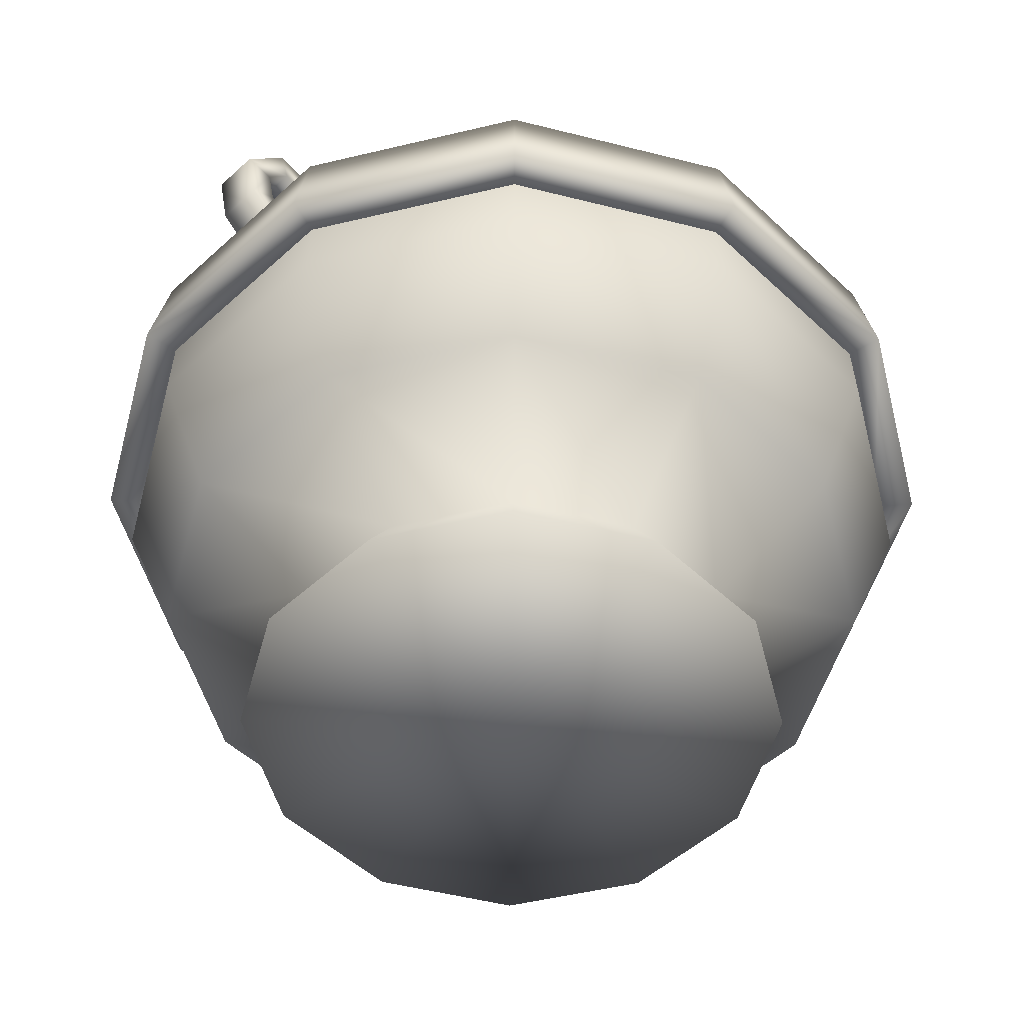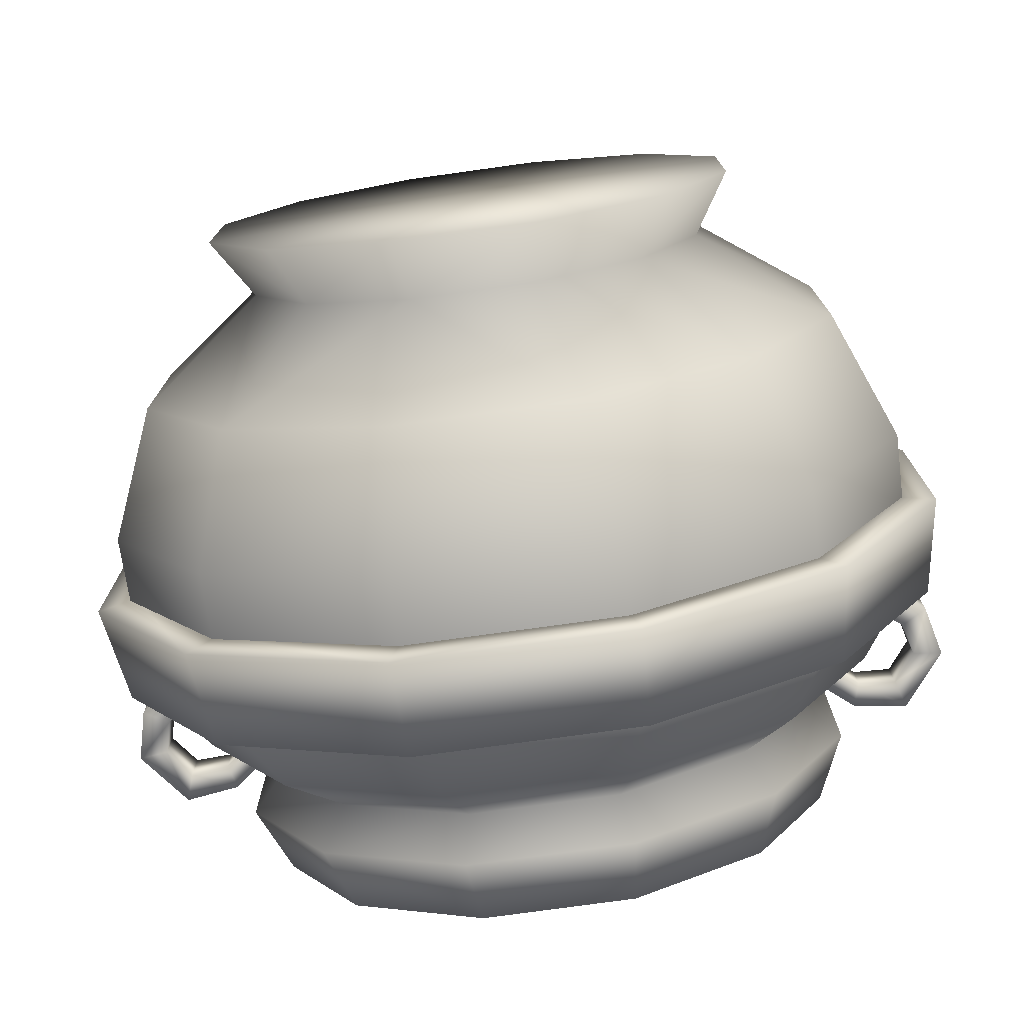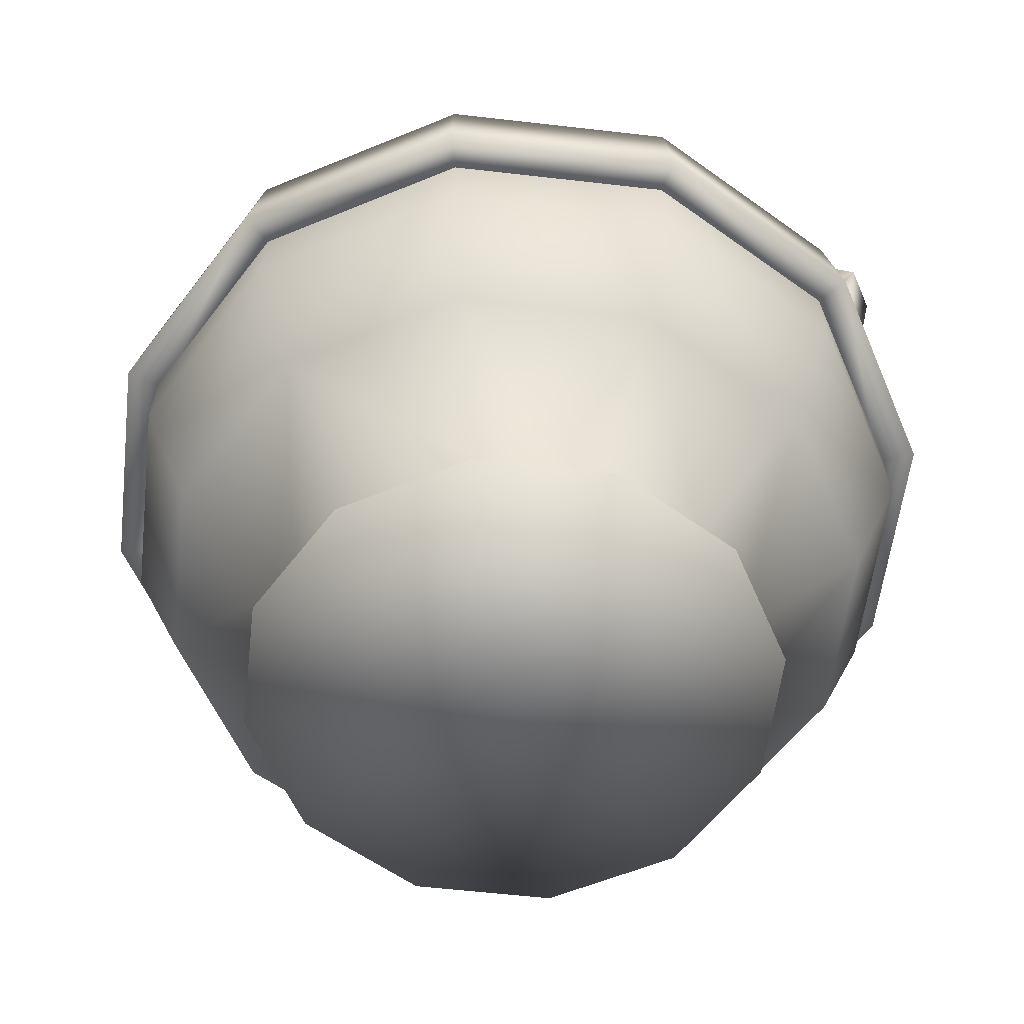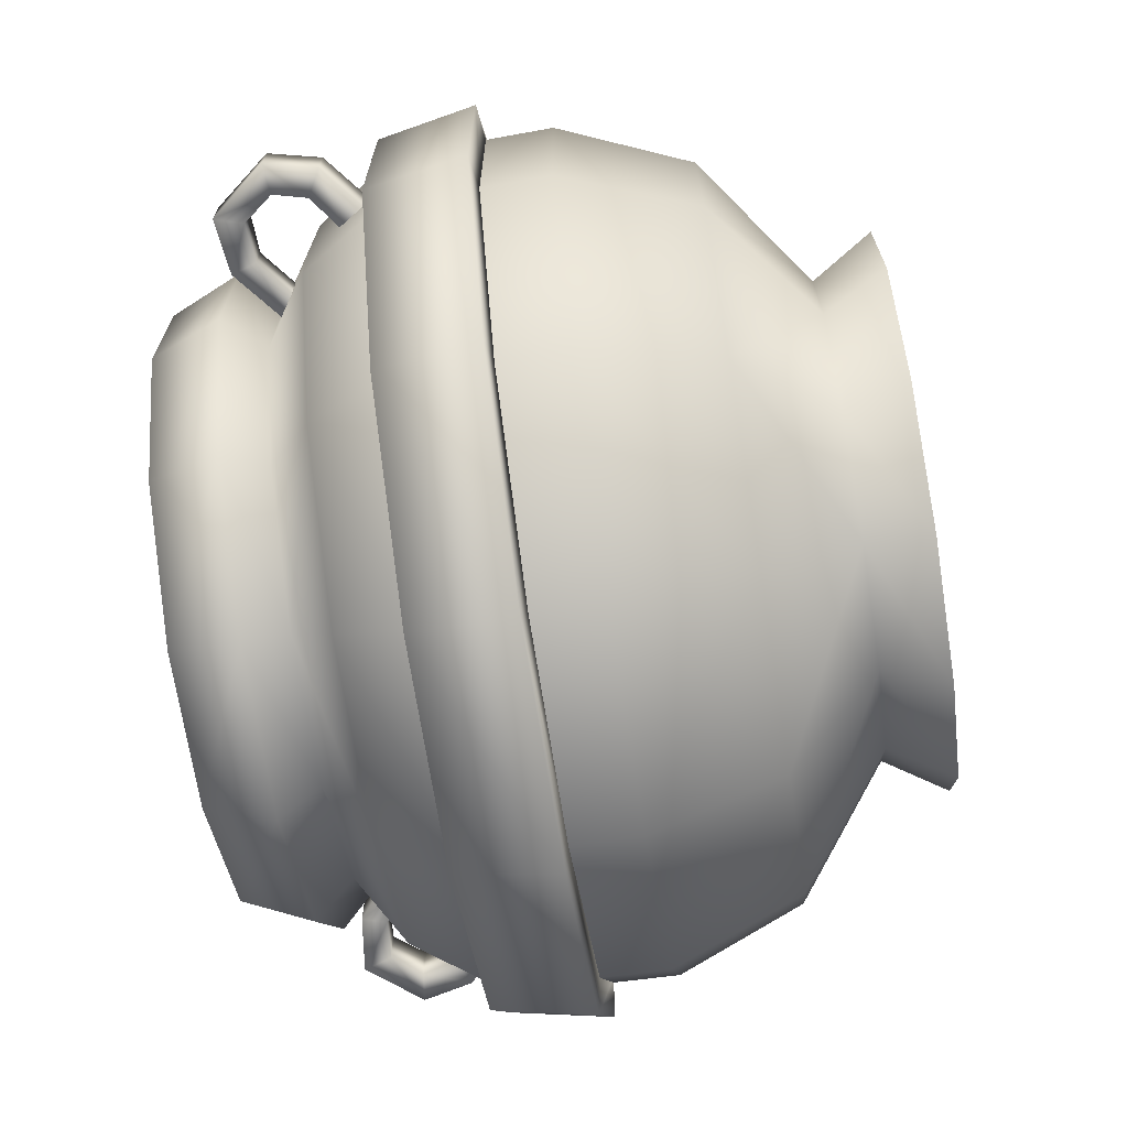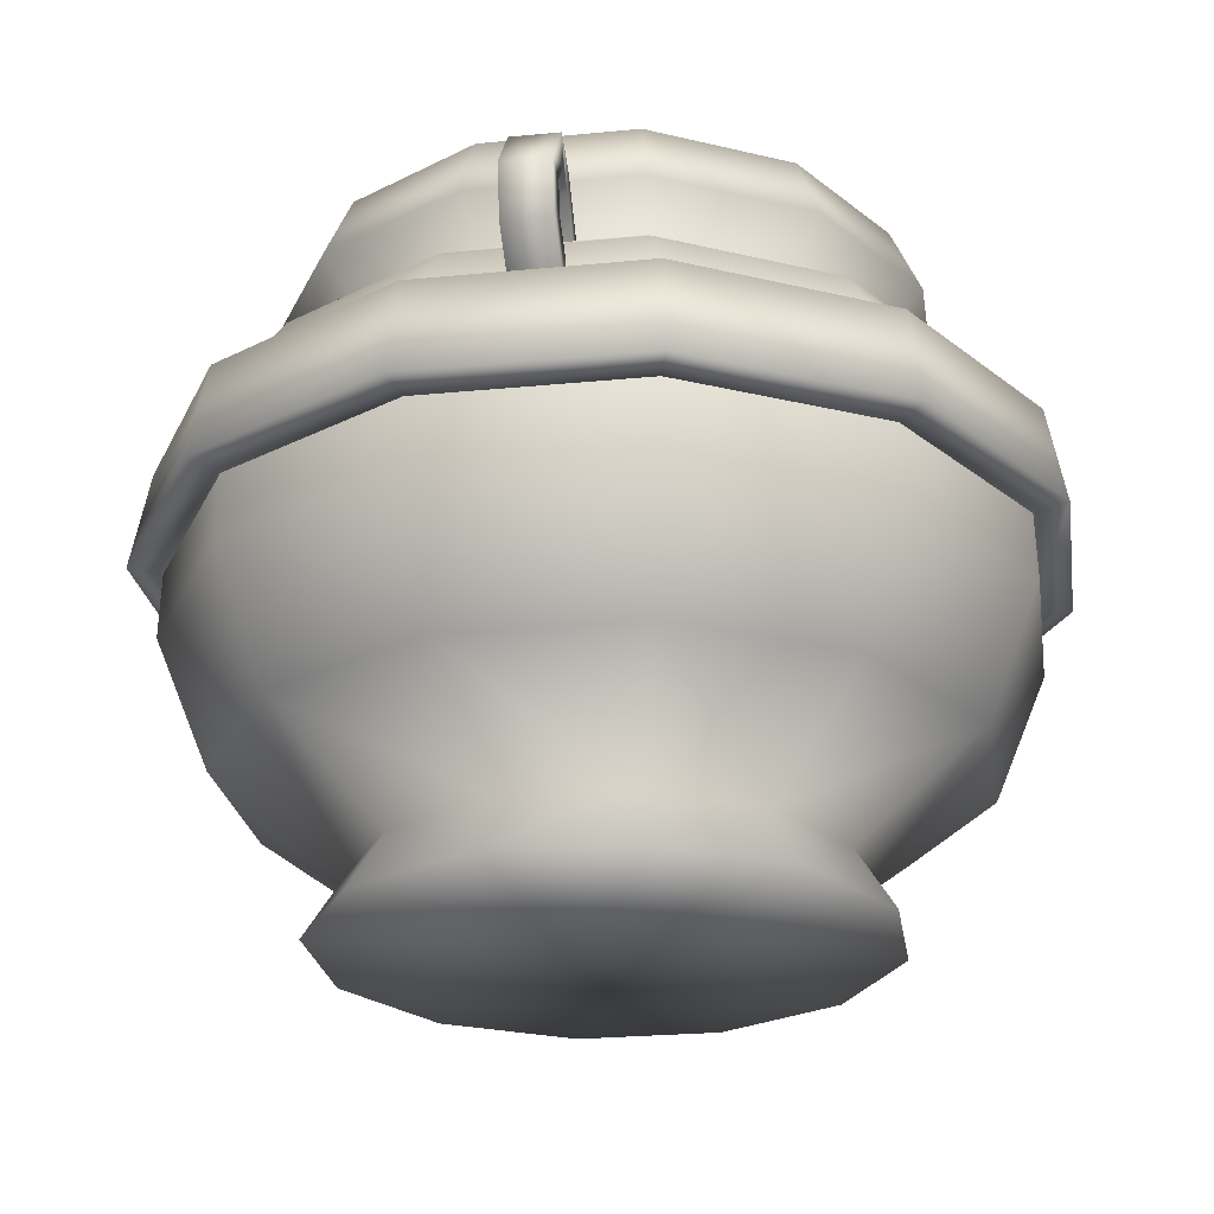
<metadata>
{"format":"obj","ext":"obj","renderer":"f3d","projection":"perspective","resolution":1024,"background":"white","views":[{"elev":-51.2,"azim":134.6,"up":"+Y"},{"elev":-76.1,"azim":7.9,"up":"+Z"},{"elev":-57.9,"azim":23.2,"up":"+Y"},{"elev":-70.0,"azim":-81.1,"up":"+Z"},{"elev":-25.3,"azim":-81.1,"up":"+Y"}]}
</metadata>
<code>
o rpgpp_lt_bowl_metal_01_rpgpp_lt_bowl_metal_01.001
v -0.398 0.512 -0.02472
v -0.4239 0.4977 -0.02472
v -0.398 0.512 0.02222
v -0.4239 0.4977 0.02222
v -0.4064 0.5451 -0.02472
v -0.4358 0.5486 -0.02472
v -0.4064 0.5451 0.02222
v -0.4358 0.5486 0.02222
v -0.3835 0.5743 -0.02472
v -0.3925 0.6026 -0.02472
v -0.3835 0.5743 0.02222
v -0.3925 0.6026 0.02222
v -0.3447 0.5716 -0.02154
v -0.3373 0.5961 -0.02154
v -0.3447 0.5716 0.01904
v -0.3373 0.5961 0.01904
v -0.305 0.5391 -0.02166
v -0.305 0.5391 0.01785
v -0.2845 0.5527 -0.02166
v -0.2845 0.5527 0.01785
v -0.3624 0.4855 -0.02472
v -0.3766 0.4595 -0.02472
v -0.3624 0.4855 0.02222
v -0.3766 0.4595 0.02222
v 0.3967 0.512 0.022
v 0.4226 0.4977 0.022
v 0.3967 0.512 -0.02494
v 0.4226 0.4977 -0.02494
v 0.4051 0.5451 0.022
v 0.4346 0.5486 0.022
v 0.4051 0.5451 -0.02494
v 0.4346 0.5486 -0.02494
v 0.3823 0.5743 0.022
v 0.3912 0.6026 0.022
v 0.3823 0.5743 -0.02494
v 0.3912 0.6026 -0.02494
v 0.3434 0.5716 0.01882
v 0.336 0.5961 0.01882
v 0.3434 0.5716 -0.02176
v 0.336 0.5961 -0.02176
v 0.3038 0.5391 0.01894
v 0.3038 0.5391 -0.02057
v 0.2832 0.5527 0.01894
v 0.2832 0.5527 -0.02057
v 0.3611 0.4855 0.022
v 0.3753 0.4595 0.022
v 0.3611 0.4855 -0.02494
v 0.3753 0.4595 -0.02494
v -0.07056 -0 -0.2633
v -0.1928 -0 -0.1928
v -0.2633 -0 -0.07056
v -0.2633 -0 0.07056
v -0.1928 -0 0.1928
v -0.07056 -0 0.2633
v 0.07056 -0 0.2633
v 0.1928 -0 0.1928
v 0.2633 -0 0.07056
v 0.2633 -0 -0.07056
v 0.1928 -0 -0.1928
v 0.07056 -0 -0.2633
v -0.06062 0.06131 -0.2262
v -0.1656 0.06131 -0.1656
v -0.2262 0.06131 -0.06062
v -0.2262 0.06131 0.06062
v -0.1656 0.06131 0.1656
v -0.06062 0.06131 0.2262
v 0.06062 0.06131 0.2262
v 0.1656 0.06131 0.1656
v 0.2262 0.06131 0.06062
v 0.2262 0.06131 -0.06062
v 0.1656 0.06131 -0.1656
v 0.06062 0.06131 -0.2262
v -0.2914 0.4408 -0.2914
v -0.398 0.4408 0.1066
v -0.2914 0.4408 0.2914
v 0.1066 0.4408 0.398
v 0.2914 0.4408 0.2914
v 0.398 0.4408 0.1066
v 0.398 0.4408 -0.1066
v 0.2914 0.4408 -0.2914
v 0.1066 0.4408 -0.398
v -0.1066 0.4408 -0.398
v -0.398 0.4408 -0.1066
v -0.1066 0.4408 0.398
v -0.07436 0.5669 -0.2775
v -0.2031 0.5669 -0.2031
v -0.2775 0.5669 -0.07436
v -0.2775 0.5669 0.07436
v -0.2031 0.5669 0.2031
v -0.07436 0.5669 0.2775
v 0.07436 0.5669 0.2775
v 0.2031 0.5669 0.2031
v 0.2775 0.5669 0.07436
v 0.2775 0.5669 -0.07436
v 0.2031 0.5669 -0.2031
v 0.07436 0.5669 -0.2775
v -0.0839 0.6054 -0.3131
v -0.2292 0.6054 -0.2292
v -0.3131 0.6054 -0.0839
v -0.3131 0.6054 0.0839
v -0.2292 0.6054 0.2292
v -0.0839 0.6054 0.3131
v 0.0839 0.6054 0.3131
v 0.2292 0.6054 0.2292
v 0.3131 0.6054 0.0839
v 0.3131 0.6054 -0.0839
v 0.2292 0.6054 -0.2292
v 0.0839 0.6054 -0.3131
v -0.07604 0.6747 -0.2838
v -0.2077 0.6747 -0.2077
v -0.2838 0.6747 -0.07604
v -0.2838 0.6747 0.07604
v -0.2077 0.6747 0.2077
v -0.07604 0.6747 0.2838
v 0.07604 0.6747 0.2838
v 0.2077 0.6747 0.2077
v 0.2838 0.6747 0.07604
v 0.2838 0.6747 -0.07604
v 0.2077 0.6747 -0.2077
v 0.07604 0.6747 -0.2838
v -0.0703 0.6747 -0.2624
v -0.1921 0.6747 -0.1921
v -0.2624 0.6747 -0.0703
v -0.2624 0.6747 0.0703
v -0.1921 0.6747 0.1921
v -0.0703 0.6747 0.2624
v 0.0703 0.6747 0.2624
v 0.1921 0.6747 0.1921
v 0.2624 0.6747 0.0703
v 0.2624 0.6747 -0.0703
v 0.1921 0.6747 -0.1921
v 0.0703 0.6747 -0.2624
v -0.05735 0.5977 -0.214
v -0.1567 0.5977 -0.1567
v -0.214 0.5977 -0.05735
v -0.214 0.5977 0.05735
v -0.1567 0.5977 0.1567
v -0.05735 0.5977 0.214
v 0.05735 0.5977 0.214
v 0.1567 0.5977 0.1567
v 0.214 0.5977 0.05735
v 0.214 0.5977 -0.05735
v 0.1567 0.5977 -0.1567
v 0.05735 0.5977 -0.214
v -0.09828 0.4437 -0.3668
v -0.2685 0.4437 -0.2685
v -0.3668 0.4437 -0.09828
v -0.3668 0.4437 0.09828
v -0.2685 0.4437 0.2685
v -0.09828 0.4437 0.3668
v 0.09828 0.4437 0.3668
v 0.2685 0.4437 0.2685
v 0.3668 0.4437 0.09828
v 0.3668 0.4437 -0.09828
v 0.2685 0.4437 -0.2685
v 0.09828 0.4437 -0.3668
v -0.05897 0.1357 -0.2201
v -0.1611 0.1357 -0.1611
v -0.2201 0.1357 -0.05897
v -0.2201 0.1357 0.05897
v -0.1611 0.1357 0.1611
v -0.05897 0.1357 0.2201
v 0.05897 0.1357 0.2201
v 0.1611 0.1357 0.1611
v 0.2201 0.1357 0.05897
v 0.2201 0.1357 -0.05897
v 0.1611 0.1357 -0.1611
v 0.05897 0.1357 -0.2201
v -0 0.1357 0
v 0 -0 0
v -0.09257 0.5211 0.3455
v -0.3455 0.5211 -0.09257
v -0.09257 0.5211 -0.3455
v 0.3455 0.5211 0.09257
v -0.2529 0.5211 -0.2529
v 0.3455 0.5211 -0.09257
v 0.09257 0.5211 0.3455
v 0.2529 0.5211 -0.2529
v -0.3455 0.5211 0.09257
v 0.2529 0.5211 0.2529
v 0.09257 0.5211 -0.3455
v -0.2529 0.5211 0.2529
v -0.1673 0.5649 -0.1673
v 0.2285 0.5649 -0.06123
v -0.06123 0.5649 0.2285
v -0.2285 0.5649 -0.06123
v 0.06123 0.5649 0.2285
v 0.1673 0.5649 -0.1673
v -0.2285 0.5649 0.06123
v 0.1673 0.5649 0.1673
v 0.06123 0.5649 -0.2285
v -0.06123 0.5649 -0.2285
v -0.1673 0.5649 0.1673
v 0.2285 0.5649 0.06123
v -0.2564 0.1558 -0.2564
v 0.3503 0.1558 0.09386
v -0.09386 0.1558 0.3503
v 0.3503 0.1558 -0.09386
v -0.3503 0.1558 -0.09386
v 0.09386 0.1558 0.3503
v 0.2564 0.1558 -0.2564
v -0.3503 0.1558 0.09386
v 0.2564 0.1558 0.2564
v 0.09386 0.1558 -0.3503
v -0.09386 0.1558 -0.3503
v -0.2564 0.1558 0.2564
v 0.2941 0.285 -0.2941
v -0.4017 0.285 0.1076
v 0.2941 0.285 0.2941
v 0.1076 0.285 -0.4017
v -0.2941 0.285 0.2941
v 0.4017 0.285 0.1076
v -0.2941 0.285 -0.2941
v 0.4017 0.285 -0.1076
v 0.1076 0.285 0.4017
v -0.1076 0.285 -0.4017
v -0.1076 0.285 0.4017
v -0.4017 0.285 -0.1076
v -0.283 0.4499 -0.283
v -0.3865 0.4499 0.1036
v -0.283 0.4499 0.283
v 0.1036 0.4499 0.3865
v 0.283 0.4499 0.283
v 0.3865 0.4499 0.1036
v 0.3865 0.4499 -0.1036
v 0.283 0.4499 -0.283
v 0.1036 0.4499 -0.3865
v -0.1036 0.4499 -0.3865
v -0.3865 0.4499 -0.1036
v -0.1036 0.4499 0.3865
v -0.3934 0.3495 0.1054
v 0.288 0.3495 -0.288
v 0.288 0.3495 0.288
v 0.1054 0.3495 -0.3934
v -0.288 0.3495 0.288
v 0.3934 0.3495 0.1054
v -0.288 0.3495 -0.288
v 0.3934 0.3495 -0.1054
v 0.1054 0.3495 0.3934
v -0.1054 0.3495 -0.3934
v -0.1054 0.3495 0.3934
v -0.3934 0.3495 -0.1054
v -0.4156 0.4529 0.1113
v 0.3042 0.4529 0.3042
v 0.1113 0.4529 -0.4156
v -0.3042 0.4529 0.3042
v 0.4156 0.4529 0.1113
v -0.3042 0.4529 -0.3042
v 0.4156 0.4529 -0.1113
v 0.1113 0.4529 0.4156
v -0.1113 0.4529 -0.4156
v -0.1113 0.4529 0.4156
v -0.4156 0.4529 -0.1113
v 0.3042 0.4529 -0.3042
v 0.3171 0.3551 -0.3171
v -0.4332 0.3551 0.1161
v 0.3171 0.3551 0.3171
v 0.1161 0.3551 -0.4332
v -0.3171 0.3551 0.3171
v 0.4332 0.3551 0.1161
v -0.3171 0.3551 -0.3171
v 0.4332 0.3551 -0.1161
v 0.1161 0.3551 0.4332
v -0.1161 0.3551 -0.4332
v -0.1161 0.3551 0.4332
v -0.4332 0.3551 -0.1161
f 4 3 7 8
f 6 8 12 10
f 1 2 6 5
f 2 4 8 6
f 3 1 5 7
f 10 12 16 14
f 7 5 9 11
f 8 7 11 12
f 5 6 10 9
f 16 15 18 20
f 11 9 13 15
f 12 11 15 16
f 9 10 14 13
f 13 14 19 17
f 14 16 20 19
f 15 13 17 18
f 2 1 21 22
f 4 2 22 24
f 1 3 23 21
f 3 4 24 23
f 28 27 31 32
f 30 32 36 34
f 25 26 30 29
f 26 28 32 30
f 27 25 29 31
f 34 36 40 38
f 31 29 33 35
f 32 31 35 36
f 29 30 34 33
f 40 39 42 44
f 35 33 37 39
f 36 35 39 40
f 33 34 38 37
f 37 38 43 41
f 38 40 44 43
f 39 37 41 42
f 26 25 45 46
f 28 26 46 48
f 25 27 47 45
f 27 28 48 47
f 71 201 198 70
f 117 118 130 129
f 64 202 199 63
f 115 127 126 114
f 119 131 130 118
f 112 124 123 111
f 116 128 127 115
f 120 132 131 119
f 53 54 66 65
f 109 121 132 120
f 117 129 128 116
f 196 212 209 203
f 206 211 208 202
f 205 216 210 204
f 206 197 217 211
f 198 214 212 196
f 63 199 195 62
f 67 200 197 66
f 201 207 214 198
f 202 208 218 199
f 203 209 215 200
f 204 210 207 201
f 199 218 213 195
f 175 86 85 173
f 200 215 217 197
f 171 177 91 90
f 73 83 172 175
f 90 89 182 171
f 175 172 87 86
f 209 77 76 215
f 209 212 78 77
f 208 211 75 74
f 95 96 108 107
f 80 81 181 178
f 88 89 101 100
f 92 93 105 104
f 179 182 89 88
f 89 90 102 101
f 90 91 103 102
f 86 87 99 98
f 87 88 100 99
f 85 86 98 97
f 100 112 111 99
f 108 120 119 107
f 104 116 115 103
f 101 113 112 100
f 97 109 120 108
f 105 117 116 104
f 98 110 109 97
f 102 114 113 101
f 106 118 117 105
f 110 98 99 111
f 103 115 114 102
f 107 119 118 106
f 111 123 122 110
f 113 125 124 112
f 122 123 135 134
f 126 127 139 138
f 130 131 143 142
f 123 124 136 135
f 127 128 140 139
f 131 132 144 143
f 124 125 137 136
f 128 129 141 140
f 121 122 134 133
f 190 152 151 187
f 193 149 148 189
f 191 156 155 188
f 133 192 191 144
f 194 153 152 190
f 183 146 145 192
f 185 150 149 193
f 141 142 184 194
f 186 147 146 183
f 187 151 150 185
f 188 155 154 184
f 189 148 147 186
f 146 147 159 158
f 150 151 163 162
f 154 155 167 166
f 147 148 160 159
f 151 152 164 163
f 155 156 168 167
f 148 149 161 160
f 152 153 165 164
f 145 146 158 157
f 149 150 162 161
f 176 178 95 94
f 178 181 96 95
f 167 168 169
f 77 78 174 180
f 85 96 181 173
f 208 74 83 218
f 82 73 175 173
f 216 213 73 82
f 50 170 51
f 83 73 213 218
f 217 215 76 84
f 76 77 180 177
f 157 158 169
f 165 166 169
f 158 159 169
f 162 163 169
f 166 167 169
f 93 94 106 105
f 94 95 107 106
f 163 164 169
f 60 59 170
f 160 161 169
f 164 165 169
f 212 214 79 78
f 58 57 170
f 55 54 170
f 59 58 170
f 52 51 170
f 56 55 170
f 177 180 92 91
f 53 52 170
f 49 60 170
f 57 56 170
f 50 49 170
f 54 53 170
f 84 75 211 217
f 207 210 81 80
f 82 81 210 216
f 83 74 179 172
f 79 80 178 176
f 78 79 176 174
f 84 76 177 171
f 174 176 94 93
f 171 182 75 84
f 173 181 81 82
f 74 75 182 179
f 56 57 69 68
f 61 72 60 49
f 59 60 72 71
f 55 56 68 67
f 51 52 64 63
f 58 59 71 70
f 62 50 51 63
f 69 57 58 70
f 66 54 55 67
f 113 114 126 125
f 70 198 196 69
f 65 66 197 206
f 61 205 204 72
f 69 196 203 68
f 65 206 202 64
f 72 204 201 71
f 68 203 200 67
f 129 130 142 141
f 133 134 183 192
f 125 126 138 137
f 140 141 194 190
f 132 121 133 144
f 136 137 193 189
f 143 144 191 188
f 139 140 190 187
f 135 136 189 186
f 142 143 188 184
f 138 139 187 185
f 134 135 186 183
f 153 154 166 165
f 172 179 88 87
f 156 145 157 168
f 49 50 62 61
f 52 53 65 64
f 194 184 154 153
f 137 138 185 193
f 191 192 145 156
f 91 92 104 103
f 96 85 97 108
f 159 160 169
f 161 162 169
f 168 157 169
f 180 174 93 92
f 205 195 213 216
f 61 62 195 205
f 214 207 80 79
f 225 249 254 226
f 234 258 255 232
f 220 229 253 243
f 224 247 249 225
f 236 260 257 233
f 222 250 244 223
f 235 241 265 259
f 251 248 219 228
f 226 254 245 227
f 221 246 252 230
f 223 244 247 224
f 257 244 250 263
f 238 232 255 262
f 235 259 256 231
f 258 264 251 245
f 229 219 248 253
f 256 243 253 266
f 237 261 264 240
f 222 230 252 250
f 221 230 241 235
f 242 231 256 266
f 242 229 220 231
f 261 266 253 248
f 256 259 246 243
f 230 222 239 241
f 259 265 252 246
f 223 224 236 233
f 242 266 261 237
f 264 261 248 251
f 224 225 238 236
f 227 228 240 234
f 226 227 234 232
f 262 255 254 249
f 228 219 237 240
f 265 263 250 252
f 239 263 265 241
f 238 262 260 236
f 234 240 264 258
f 239 233 257 263
f 243 246 221 220
f 239 222 223 233
f 220 221 235 231
f 229 242 237 219
f 255 258 245 254
f 260 262 249 247
f 257 260 247 244
f 225 226 232 238
f 227 245 251 228
f 110 122 121 109

</code>
